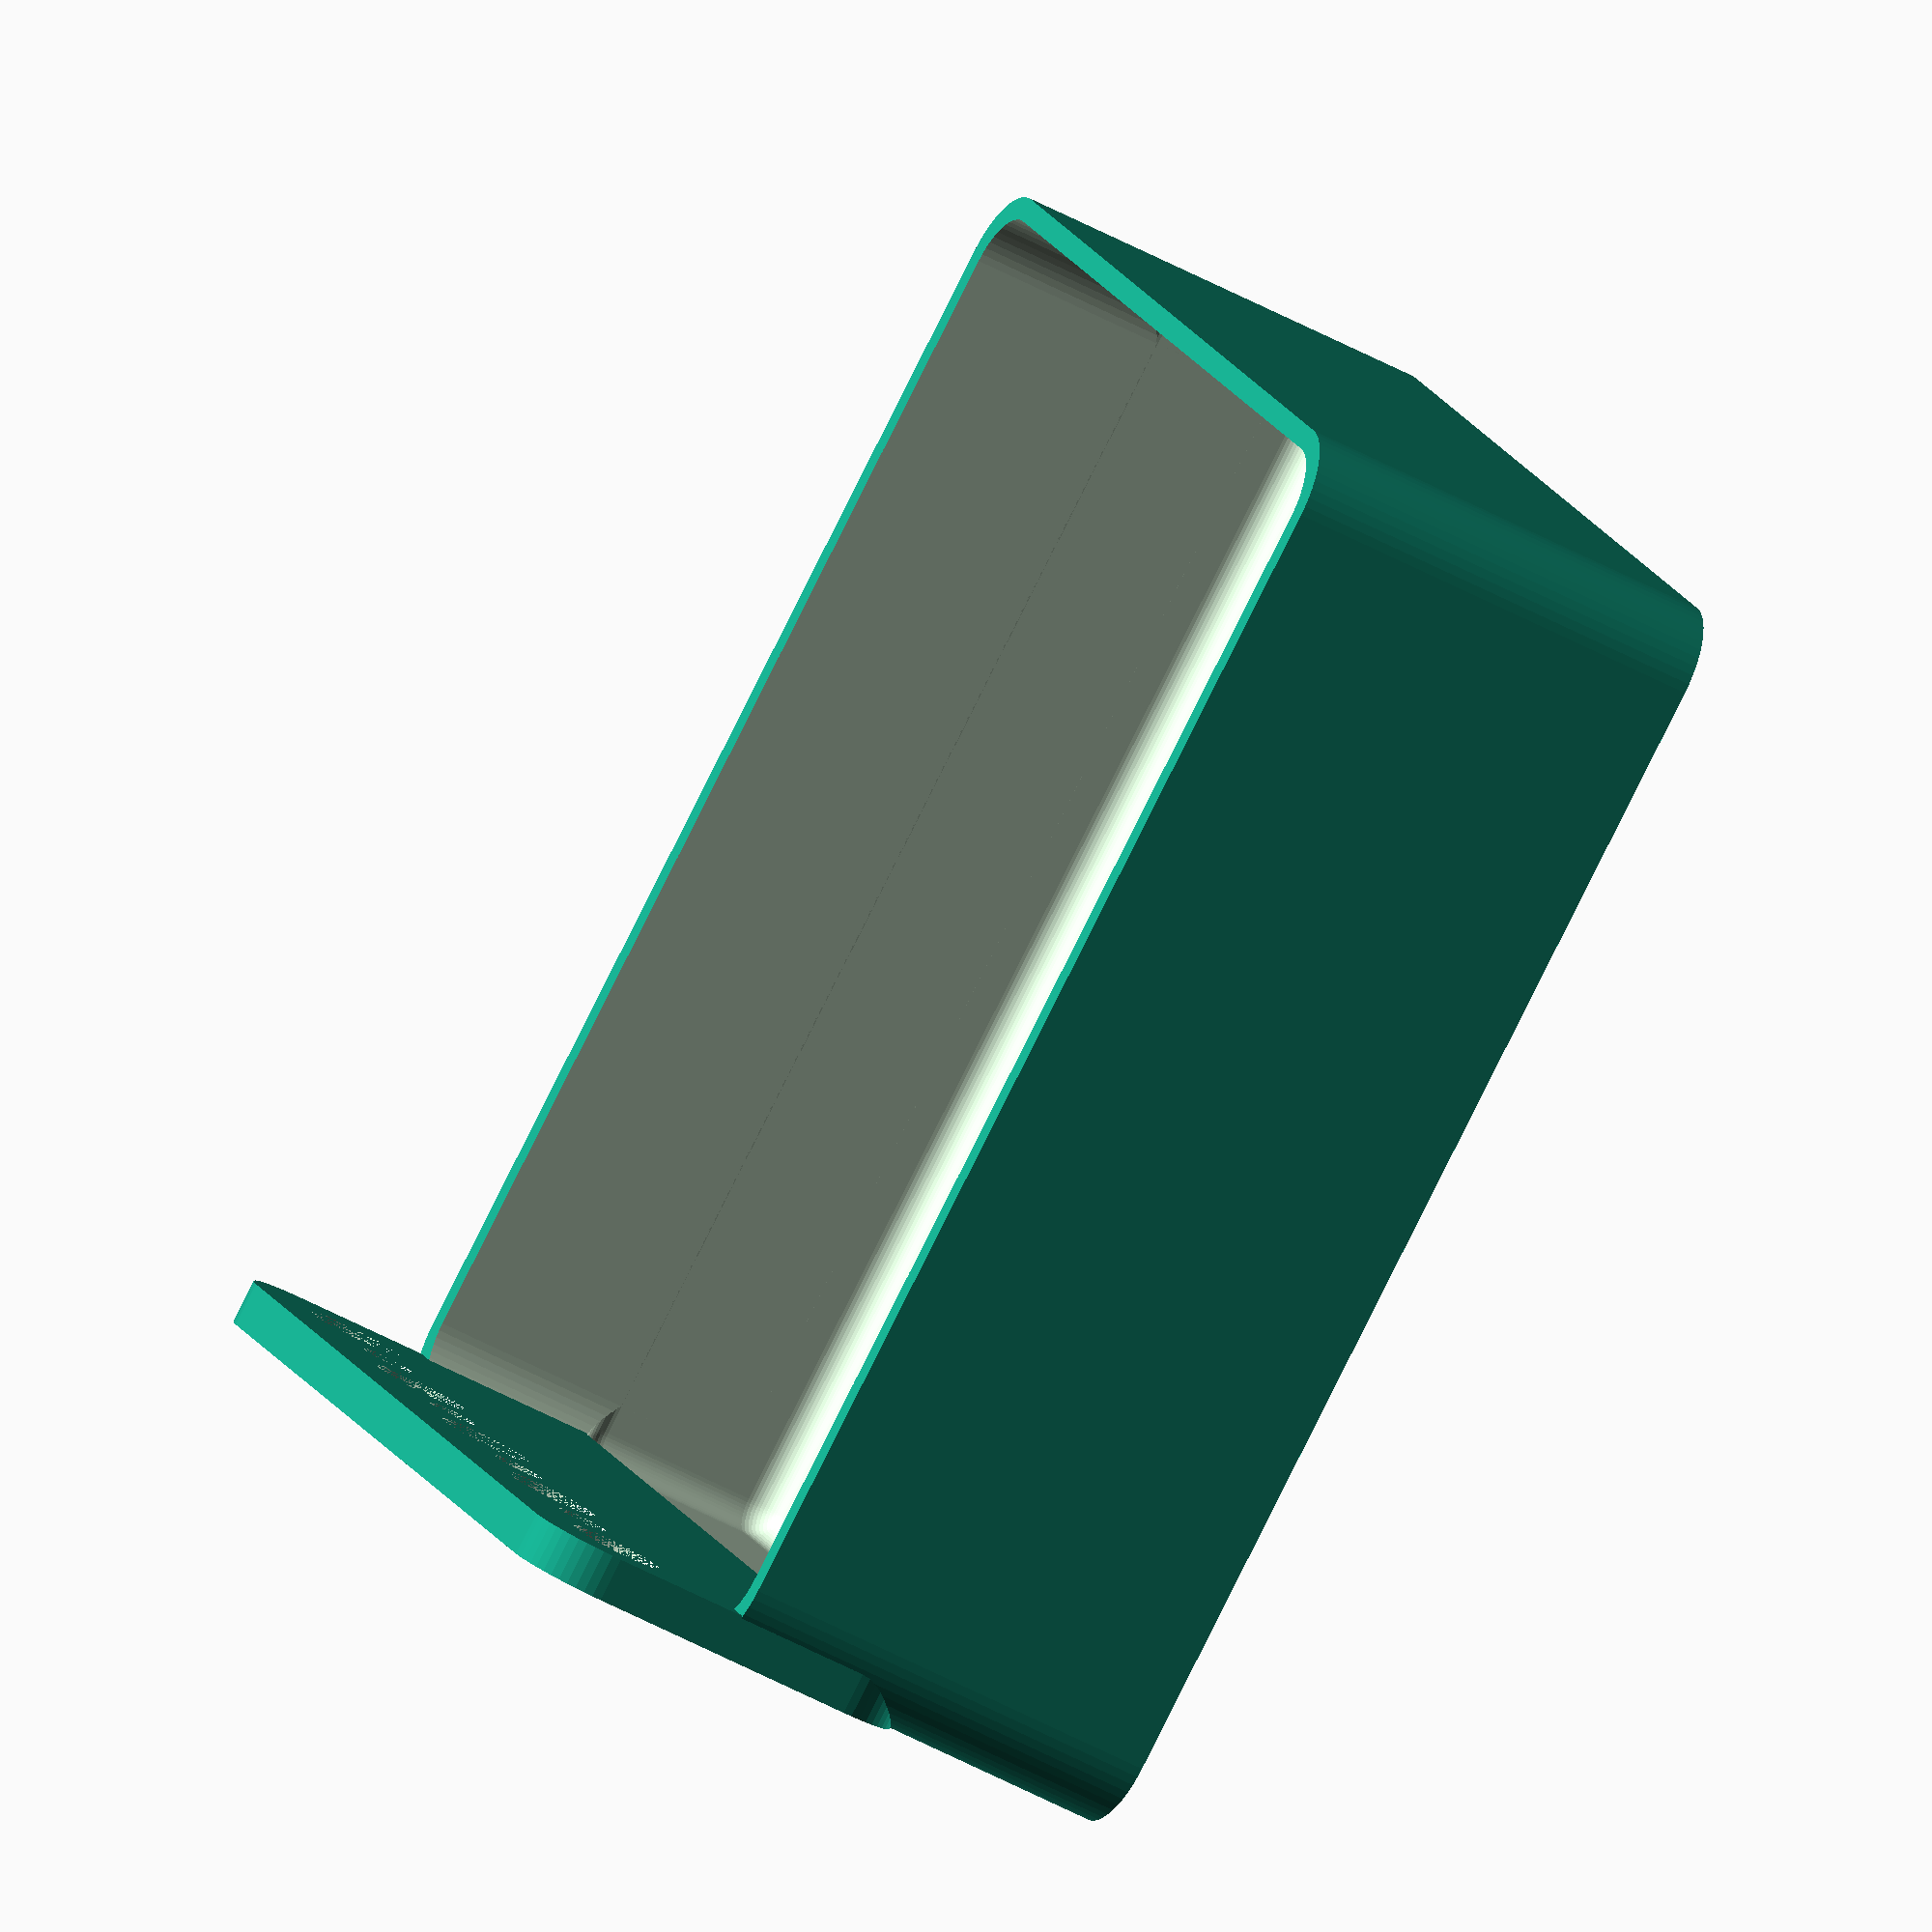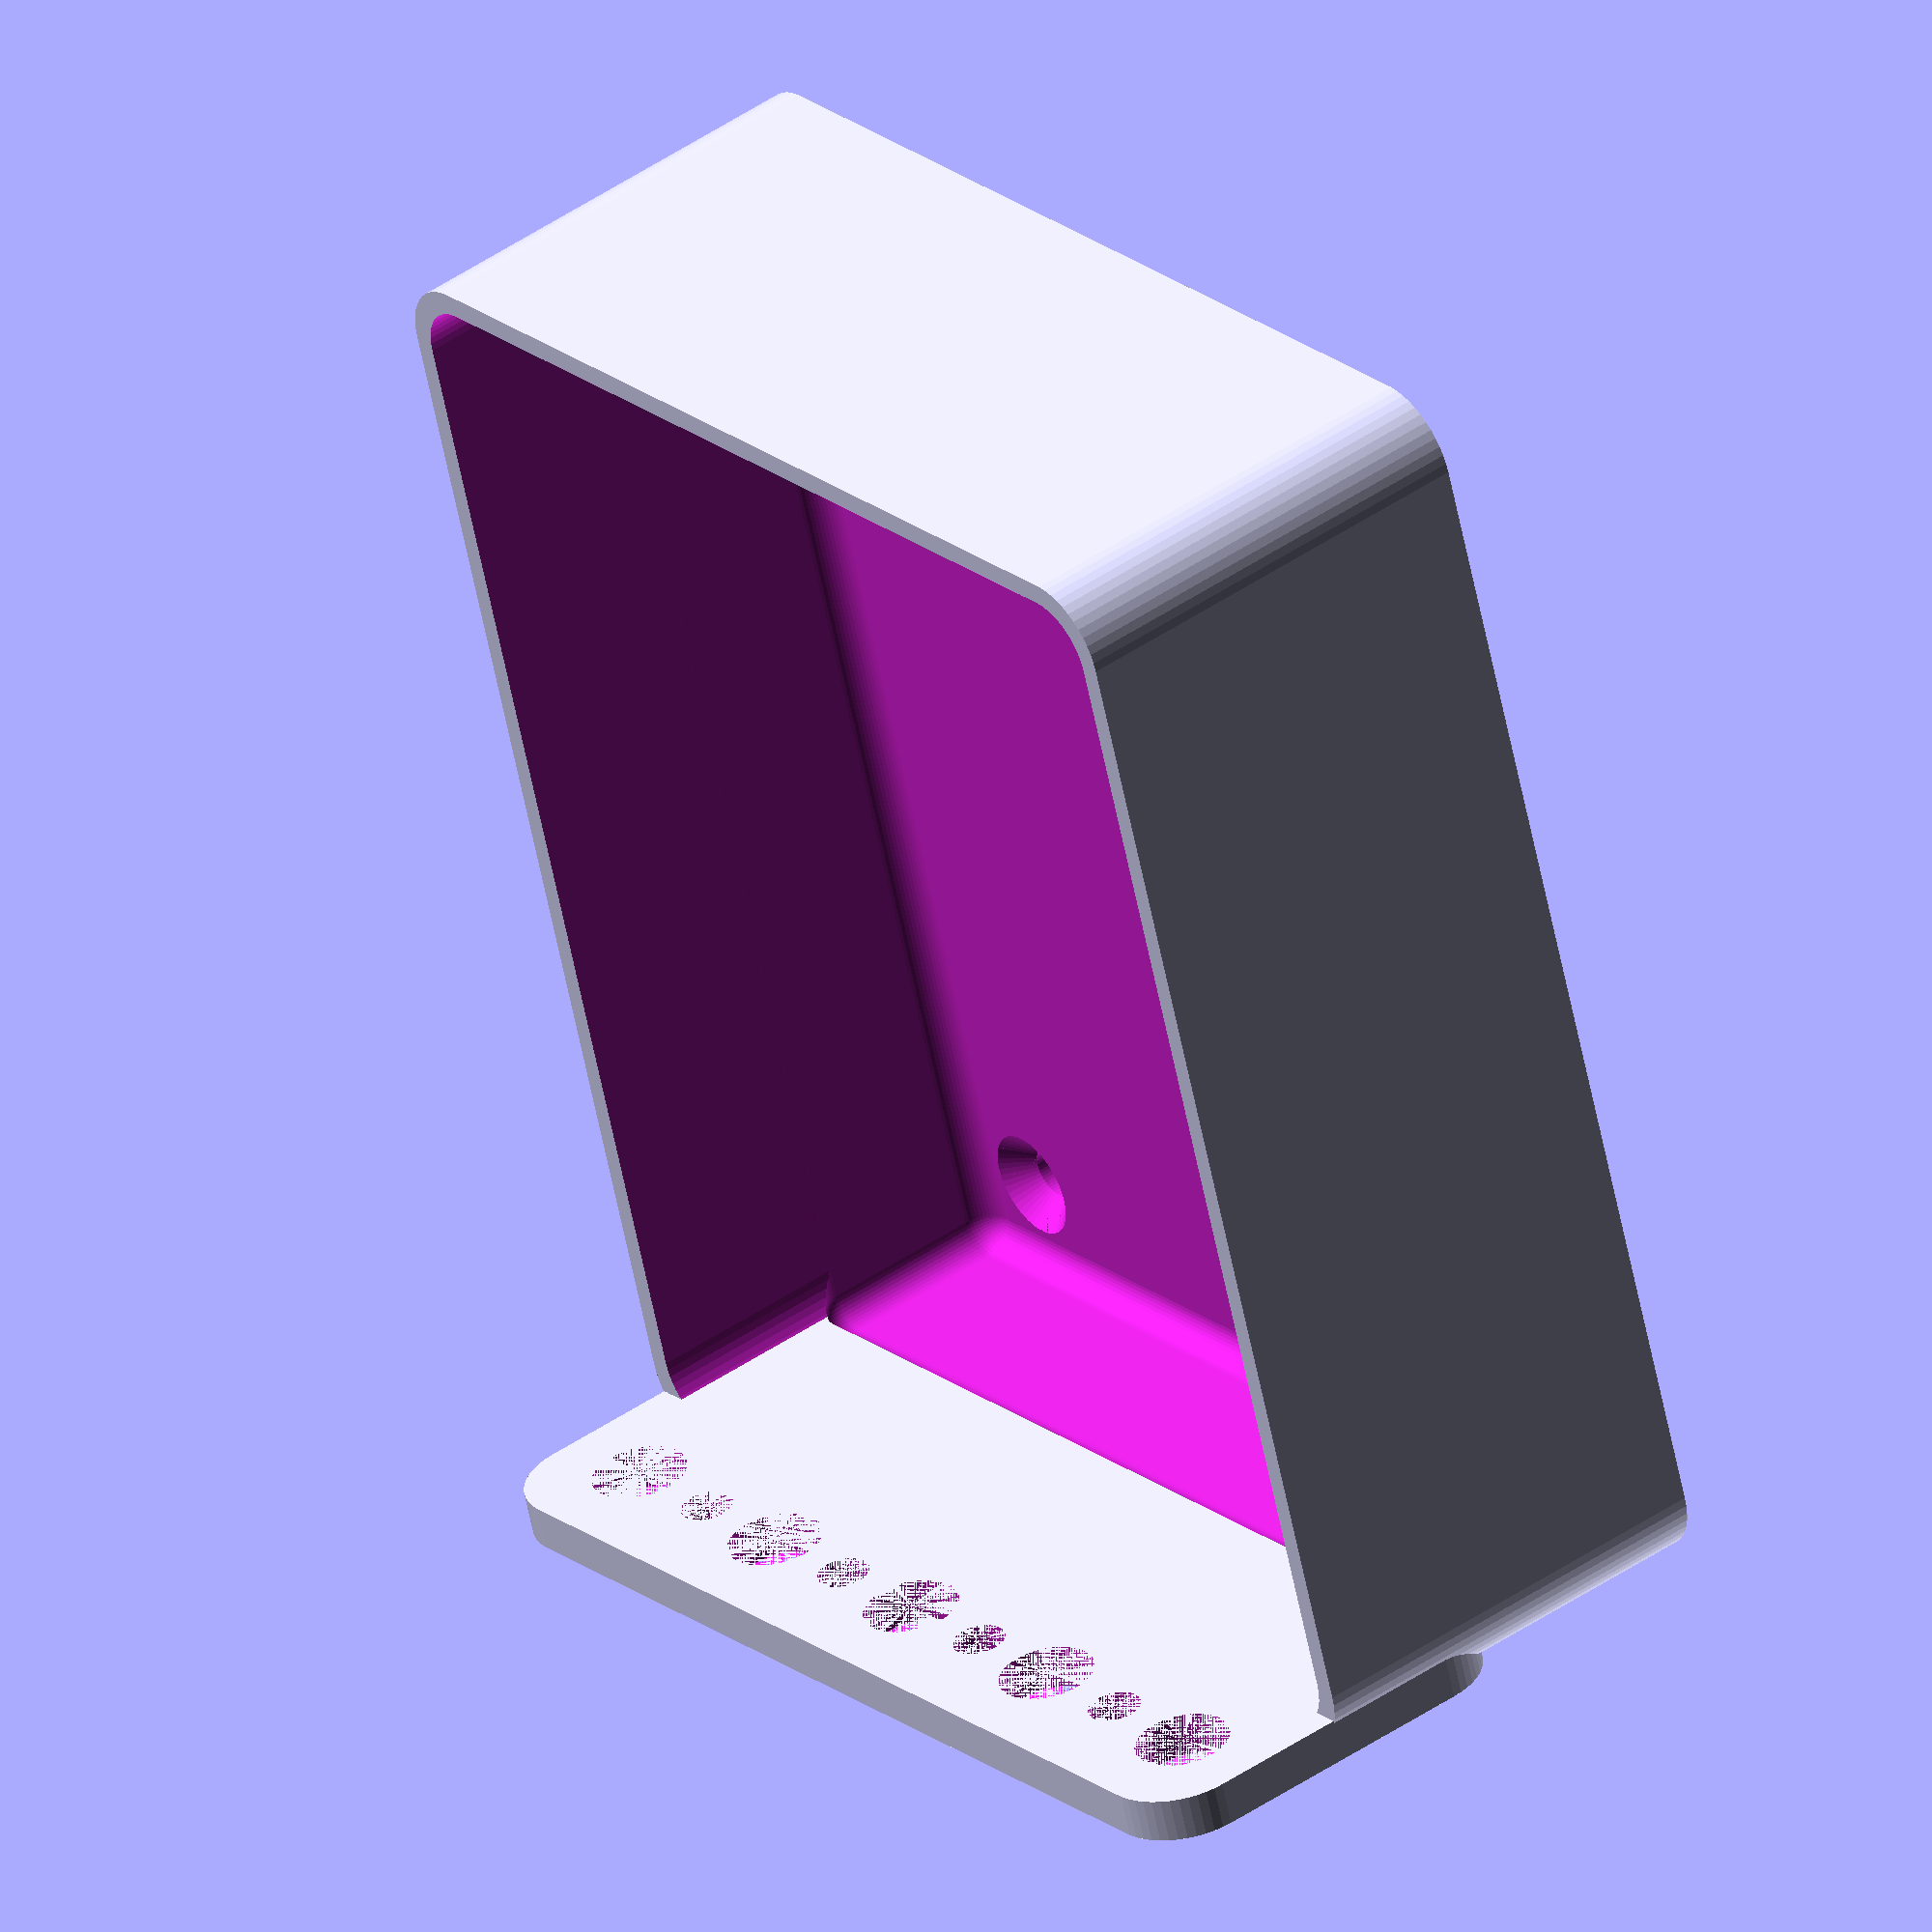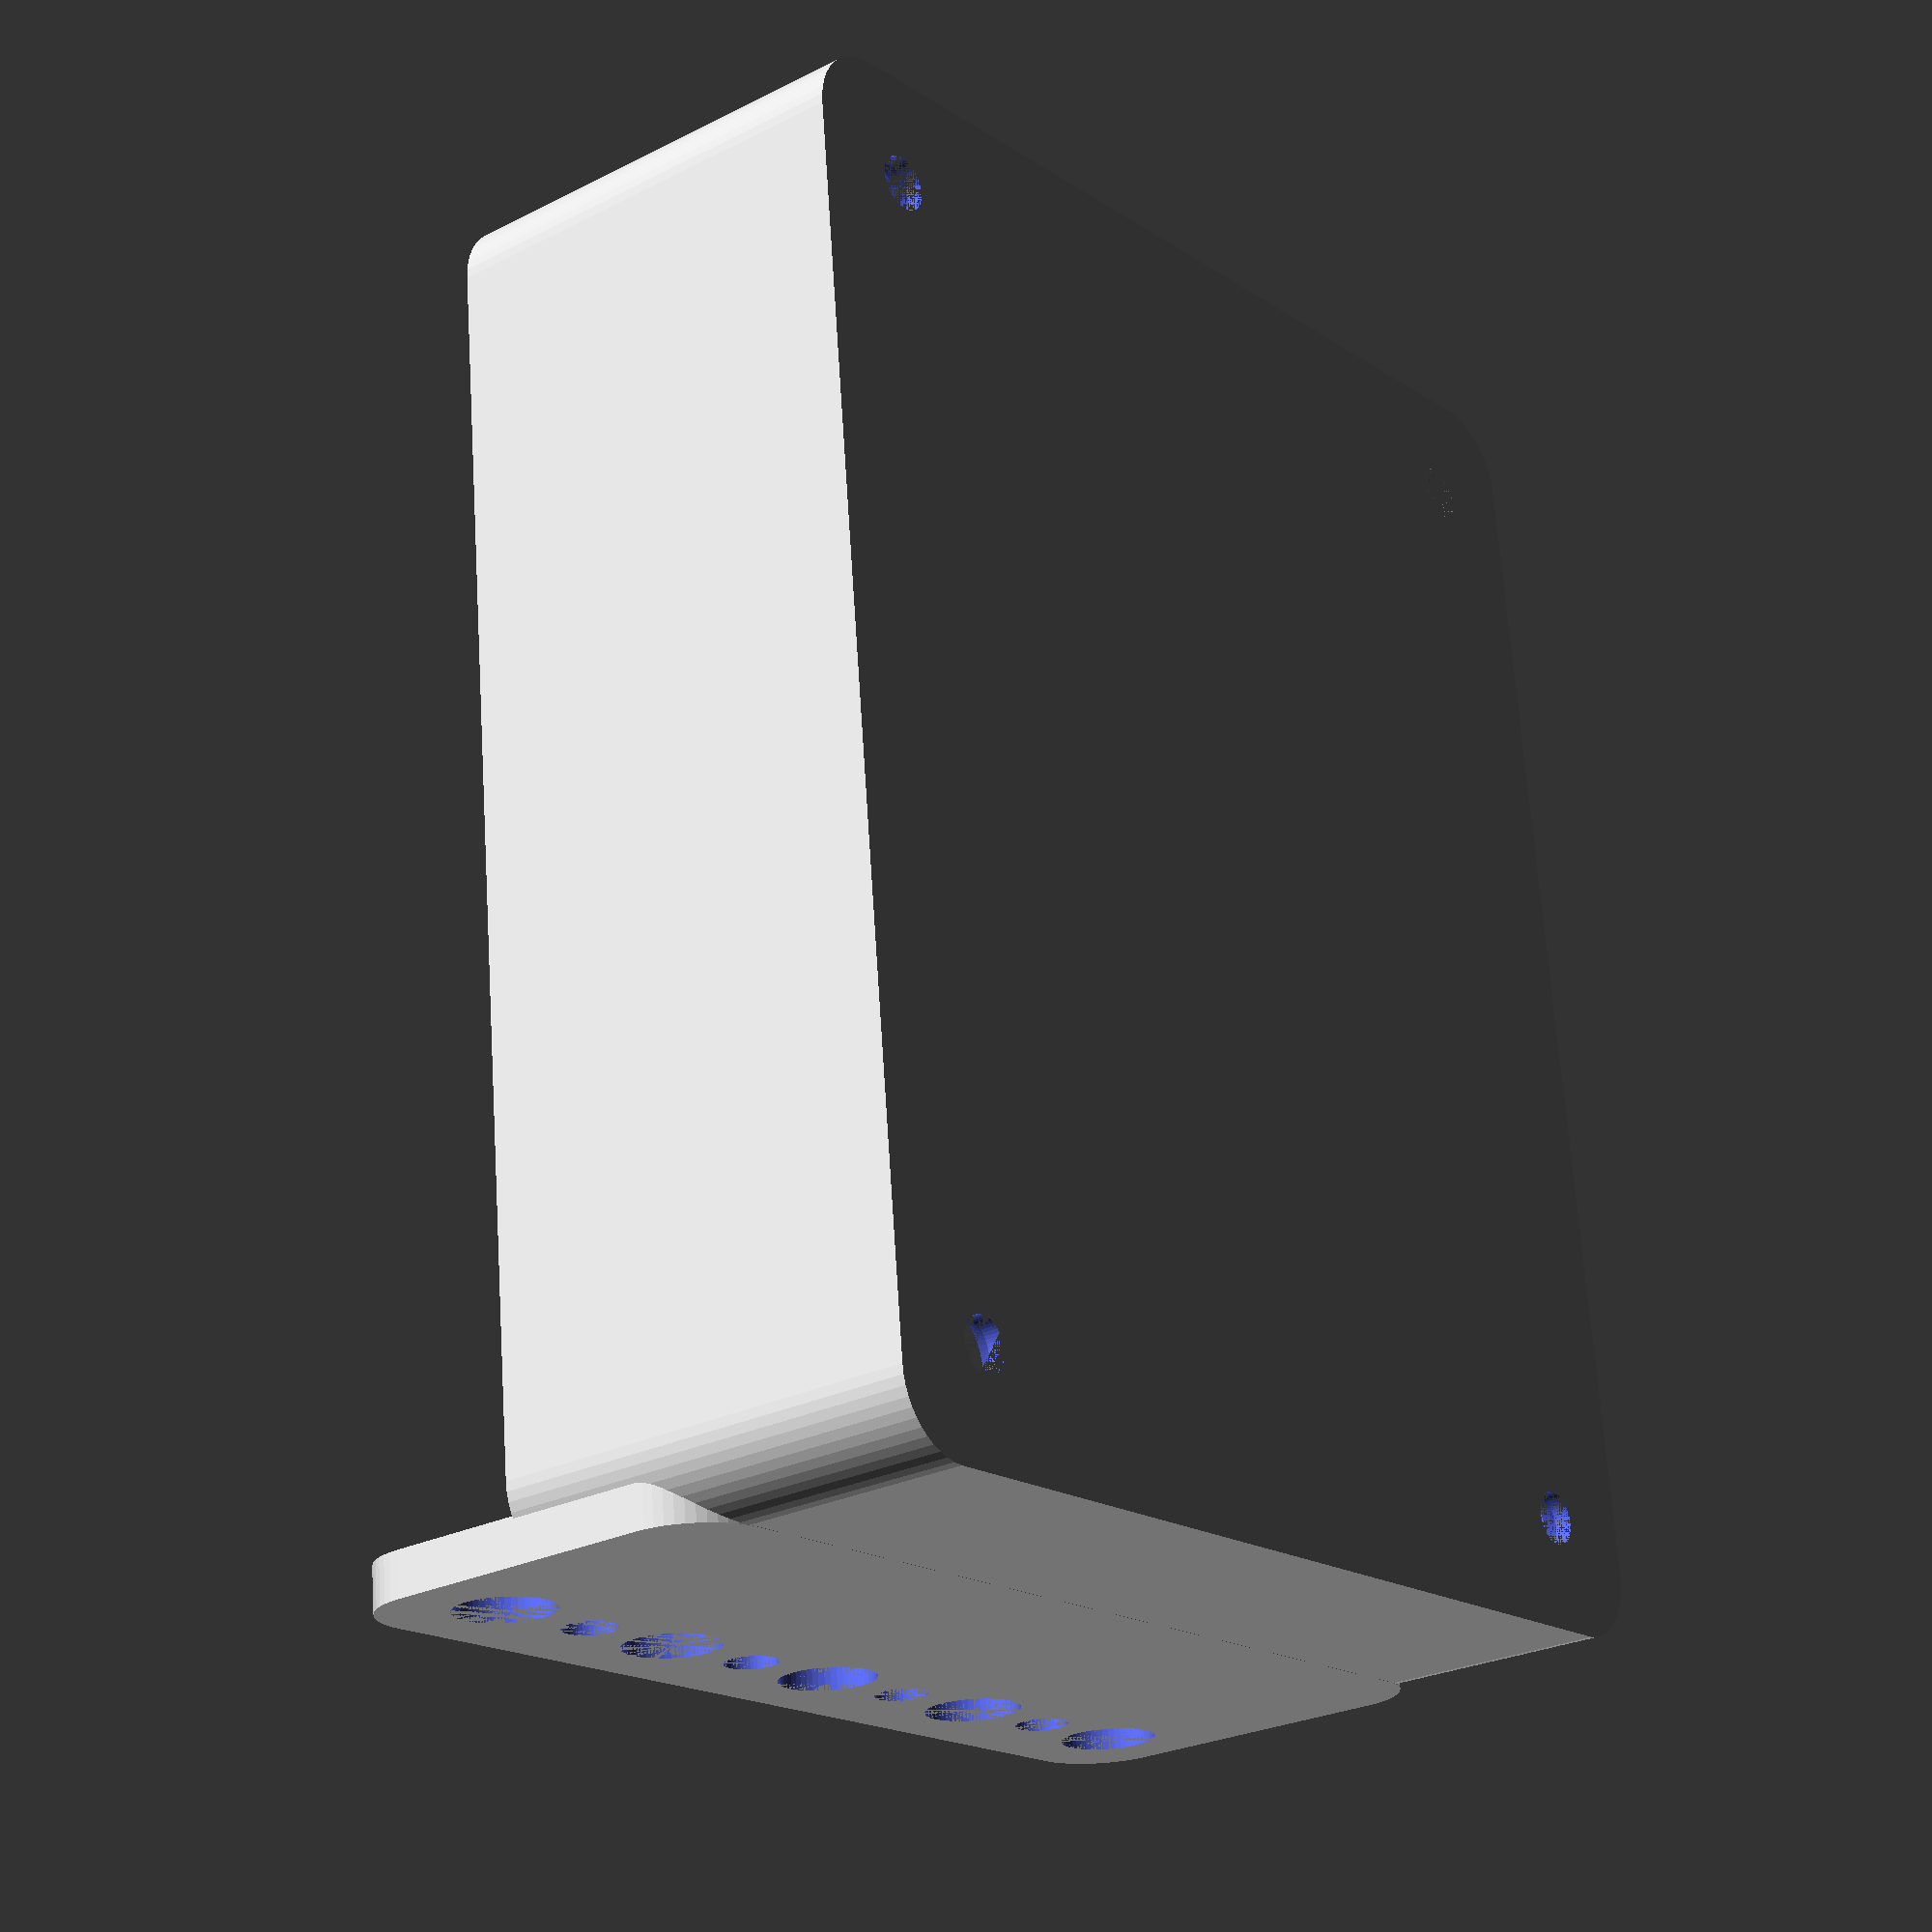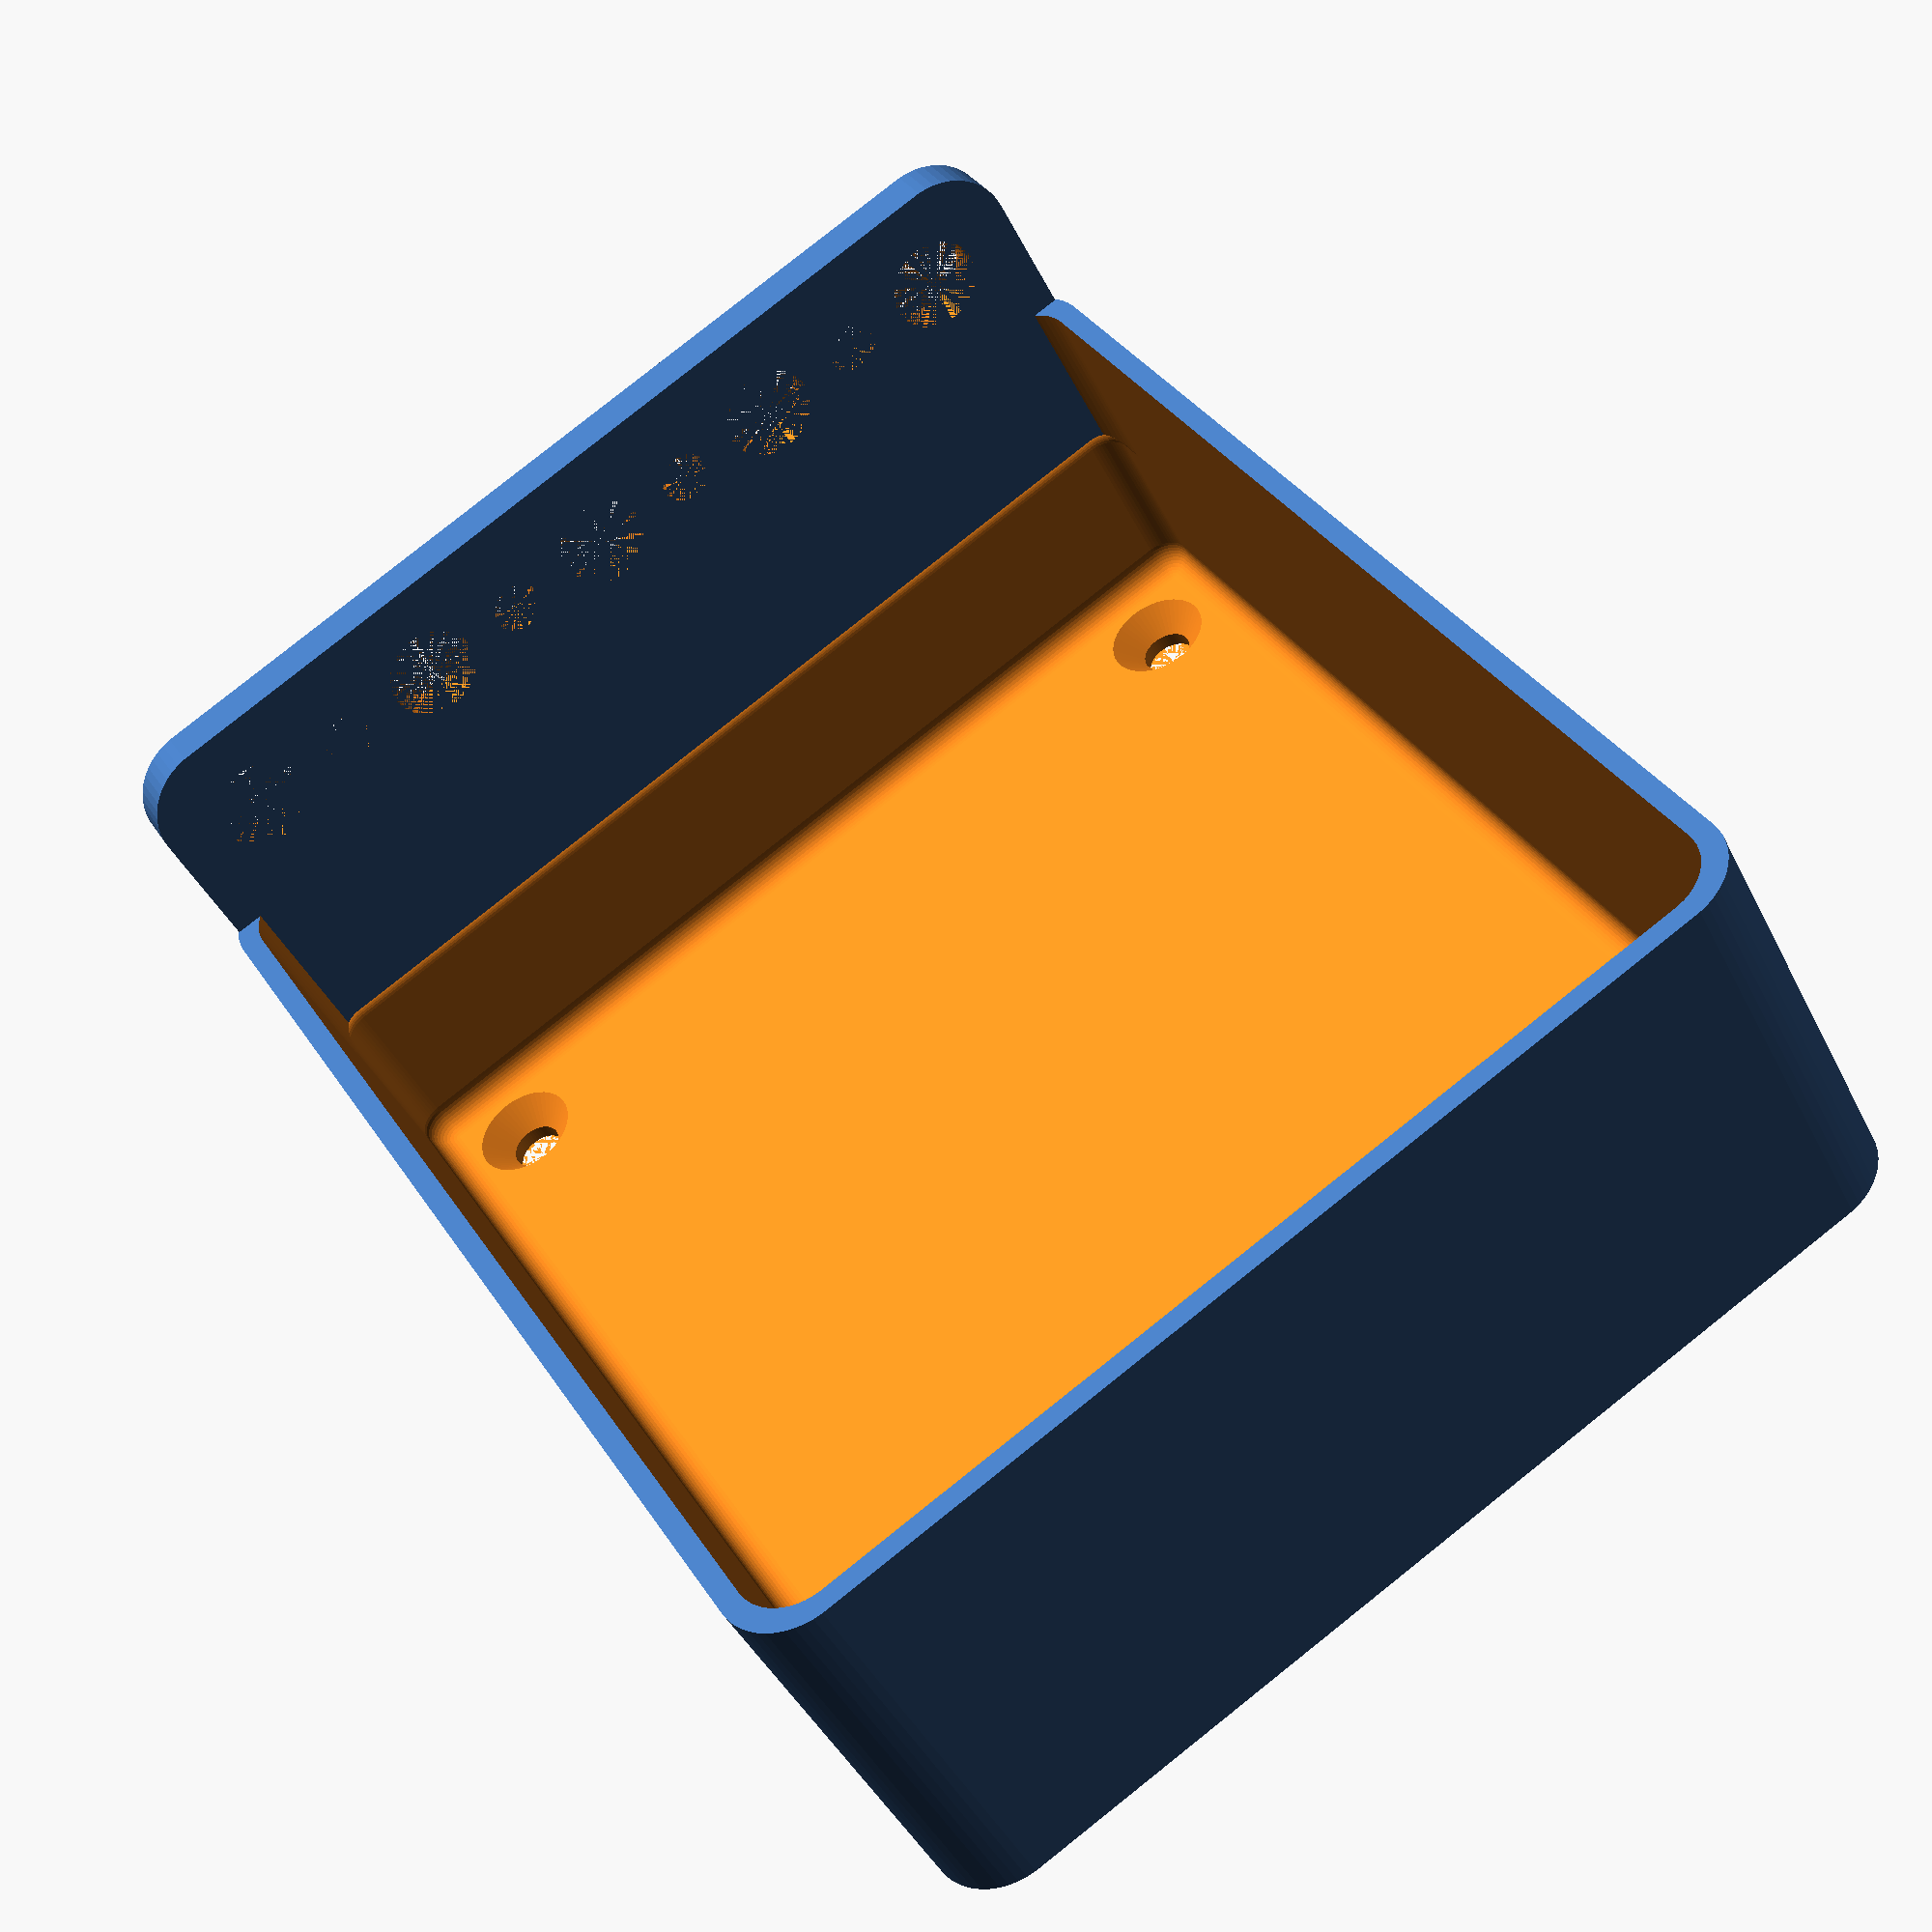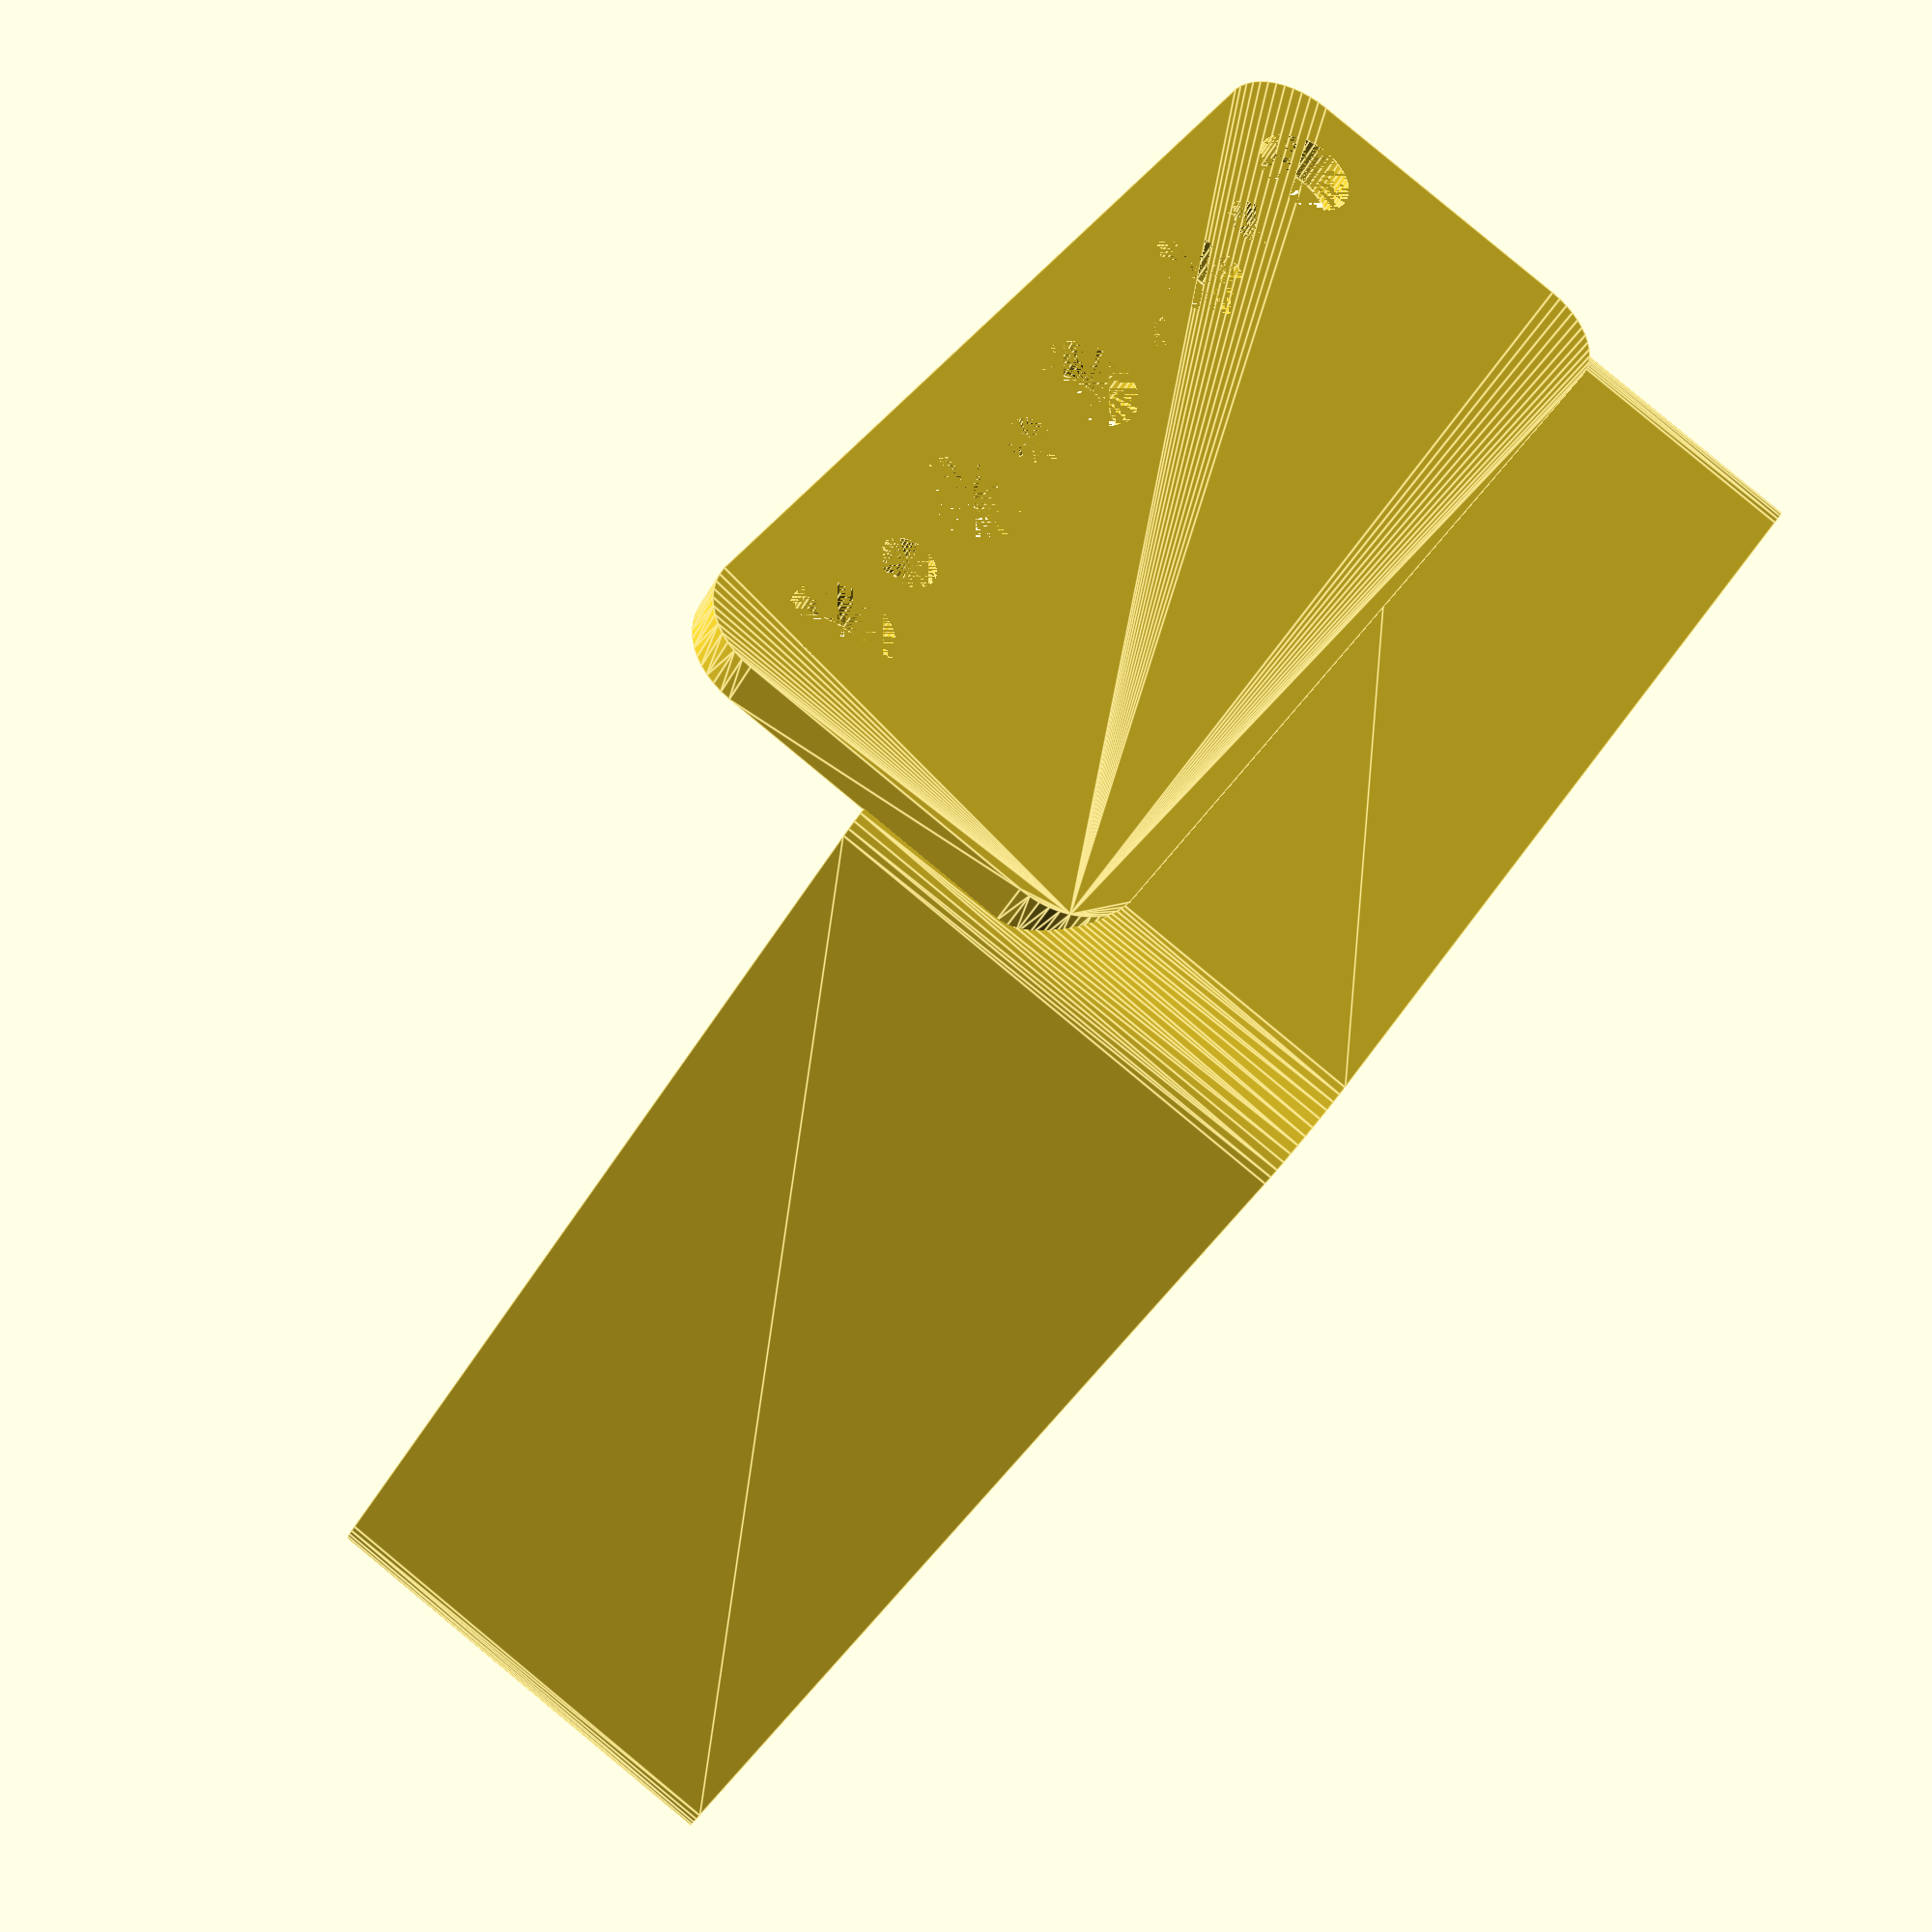
<openscad>
$fn = 50;


difference() {
	union() {
		difference() {
			union() {
				hull() {
					translate(v = [-32.5000000000, 40.0000000000, 0]) {
						cylinder(h = 30, r = 5);
					}
					translate(v = [32.5000000000, 40.0000000000, 0]) {
						cylinder(h = 30, r = 5);
					}
					translate(v = [-32.5000000000, -40.0000000000, 0]) {
						cylinder(h = 30, r = 5);
					}
					translate(v = [32.5000000000, -40.0000000000, 0]) {
						cylinder(h = 30, r = 5);
					}
				}
			}
			union() {
				translate(v = [-30.0000000000, -37.5000000000, 3]) {
					rotate(a = [0, 0, 0]) {
						difference() {
							union() {
								translate(v = [0, 0, -3.0000000000]) {
									cylinder(h = 3, r = 1.5000000000);
								}
								translate(v = [0, 0, -1.9000000000]) {
									cylinder(h = 1.9000000000, r1 = 1.8000000000, r2 = 3.6000000000);
								}
								cylinder(h = 250, r = 3.6000000000);
								translate(v = [0, 0, -3.0000000000]) {
									cylinder(h = 3, r = 1.8000000000);
								}
								translate(v = [0, 0, -3.0000000000]) {
									cylinder(h = 3, r = 1.5000000000);
								}
							}
							union();
						}
					}
				}
				translate(v = [30.0000000000, -37.5000000000, 3]) {
					rotate(a = [0, 0, 0]) {
						difference() {
							union() {
								translate(v = [0, 0, -3.0000000000]) {
									cylinder(h = 3, r = 1.5000000000);
								}
								translate(v = [0, 0, -1.9000000000]) {
									cylinder(h = 1.9000000000, r1 = 1.8000000000, r2 = 3.6000000000);
								}
								cylinder(h = 250, r = 3.6000000000);
								translate(v = [0, 0, -3.0000000000]) {
									cylinder(h = 3, r = 1.8000000000);
								}
								translate(v = [0, 0, -3.0000000000]) {
									cylinder(h = 3, r = 1.5000000000);
								}
							}
							union();
						}
					}
				}
				translate(v = [-30.0000000000, 37.5000000000, 3]) {
					rotate(a = [0, 0, 0]) {
						difference() {
							union() {
								translate(v = [0, 0, -3.0000000000]) {
									cylinder(h = 3, r = 1.5000000000);
								}
								translate(v = [0, 0, -1.9000000000]) {
									cylinder(h = 1.9000000000, r1 = 1.8000000000, r2 = 3.6000000000);
								}
								cylinder(h = 250, r = 3.6000000000);
								translate(v = [0, 0, -3.0000000000]) {
									cylinder(h = 3, r = 1.8000000000);
								}
								translate(v = [0, 0, -3.0000000000]) {
									cylinder(h = 3, r = 1.5000000000);
								}
							}
							union();
						}
					}
				}
				translate(v = [30.0000000000, 37.5000000000, 3]) {
					rotate(a = [0, 0, 0]) {
						difference() {
							union() {
								translate(v = [0, 0, -3.0000000000]) {
									cylinder(h = 3, r = 1.5000000000);
								}
								translate(v = [0, 0, -1.9000000000]) {
									cylinder(h = 1.9000000000, r1 = 1.8000000000, r2 = 3.6000000000);
								}
								cylinder(h = 250, r = 3.6000000000);
								translate(v = [0, 0, -3.0000000000]) {
									cylinder(h = 3, r = 1.8000000000);
								}
								translate(v = [0, 0, -3.0000000000]) {
									cylinder(h = 3, r = 1.5000000000);
								}
							}
							union();
						}
					}
				}
				translate(v = [0, 0, 2.9925000000]) {
					hull() {
						union() {
							translate(v = [-32.0000000000, 39.5000000000, 4]) {
								cylinder(h = 67, r = 4);
							}
							translate(v = [-32.0000000000, 39.5000000000, 4]) {
								sphere(r = 4);
							}
							translate(v = [-32.0000000000, 39.5000000000, 71]) {
								sphere(r = 4);
							}
						}
						union() {
							translate(v = [32.0000000000, 39.5000000000, 4]) {
								cylinder(h = 67, r = 4);
							}
							translate(v = [32.0000000000, 39.5000000000, 4]) {
								sphere(r = 4);
							}
							translate(v = [32.0000000000, 39.5000000000, 71]) {
								sphere(r = 4);
							}
						}
						union() {
							translate(v = [-32.0000000000, -39.5000000000, 4]) {
								cylinder(h = 67, r = 4);
							}
							translate(v = [-32.0000000000, -39.5000000000, 4]) {
								sphere(r = 4);
							}
							translate(v = [-32.0000000000, -39.5000000000, 71]) {
								sphere(r = 4);
							}
						}
						union() {
							translate(v = [32.0000000000, -39.5000000000, 4]) {
								cylinder(h = 67, r = 4);
							}
							translate(v = [32.0000000000, -39.5000000000, 4]) {
								sphere(r = 4);
							}
							translate(v = [32.0000000000, -39.5000000000, 71]) {
								sphere(r = 4);
							}
						}
					}
				}
			}
		}
		union() {
			translate(v = [0, 45.0000000000, 30]) {
				rotate(a = [90, 0, 0]) {
					hull() {
						translate(v = [-32.0000000000, 9.5000000000, 0]) {
							cylinder(h = 3, r = 5);
						}
						translate(v = [32.0000000000, 9.5000000000, 0]) {
							cylinder(h = 3, r = 5);
						}
						translate(v = [-32.0000000000, -9.5000000000, 0]) {
							cylinder(h = 3, r = 5);
						}
						translate(v = [32.0000000000, -9.5000000000, 0]) {
							cylinder(h = 3, r = 5);
						}
					}
				}
			}
		}
	}
	union() {
		translate(v = [0, 0, 2.9925000000]) {
			hull() {
				union() {
					translate(v = [-34.0000000000, 41.5000000000, 2]) {
						cylinder(h = 11, r = 2);
					}
					translate(v = [-34.0000000000, 41.5000000000, 2]) {
						sphere(r = 2);
					}
					translate(v = [-34.0000000000, 41.5000000000, 13]) {
						sphere(r = 2);
					}
				}
				union() {
					translate(v = [34.0000000000, 41.5000000000, 2]) {
						cylinder(h = 11, r = 2);
					}
					translate(v = [34.0000000000, 41.5000000000, 2]) {
						sphere(r = 2);
					}
					translate(v = [34.0000000000, 41.5000000000, 13]) {
						sphere(r = 2);
					}
				}
				union() {
					translate(v = [-34.0000000000, -41.5000000000, 2]) {
						cylinder(h = 11, r = 2);
					}
					translate(v = [-34.0000000000, -41.5000000000, 2]) {
						sphere(r = 2);
					}
					translate(v = [-34.0000000000, -41.5000000000, 13]) {
						sphere(r = 2);
					}
				}
				union() {
					translate(v = [34.0000000000, -41.5000000000, 2]) {
						cylinder(h = 11, r = 2);
					}
					translate(v = [34.0000000000, -41.5000000000, 2]) {
						sphere(r = 2);
					}
					translate(v = [34.0000000000, -41.5000000000, 13]) {
						sphere(r = 2);
					}
				}
			}
		}
		translate(v = [-30.0000000000, 45.0000000000, 37.5000000000]) {
			rotate(a = [90, 0, 0]) {
				cylinder(h = 3, r = 3.2500000000);
			}
		}
		translate(v = [-22.5000000000, 45.0000000000, 37.5000000000]) {
			rotate(a = [90, 0, 0]) {
				cylinder(h = 3, r = 1.8000000000);
			}
		}
		translate(v = [-15.0000000000, 45.0000000000, 37.5000000000]) {
			rotate(a = [90, 0, 0]) {
				cylinder(h = 3, r = 3.2500000000);
			}
		}
		translate(v = [-7.5000000000, 45.0000000000, 37.5000000000]) {
			rotate(a = [90, 0, 0]) {
				cylinder(h = 3, r = 1.8000000000);
			}
		}
		translate(v = [0.0000000000, 45.0000000000, 37.5000000000]) {
			rotate(a = [90, 0, 0]) {
				cylinder(h = 3, r = 3.2500000000);
			}
		}
		translate(v = [7.5000000000, 45.0000000000, 37.5000000000]) {
			rotate(a = [90, 0, 0]) {
				cylinder(h = 3, r = 1.8000000000);
			}
		}
		translate(v = [15.0000000000, 45.0000000000, 37.5000000000]) {
			rotate(a = [90, 0, 0]) {
				cylinder(h = 3, r = 3.2500000000);
			}
		}
		translate(v = [22.5000000000, 45.0000000000, 37.5000000000]) {
			rotate(a = [90, 0, 0]) {
				cylinder(h = 3, r = 1.8000000000);
			}
		}
		translate(v = [30.0000000000, 45.0000000000, 37.5000000000]) {
			rotate(a = [90, 0, 0]) {
				cylinder(h = 3, r = 3.2500000000);
			}
		}
		translate(v = [30.0000000000, 45.0000000000, 37.5000000000]) {
			rotate(a = [90, 0, 0]) {
				cylinder(h = 3, r = 3.2500000000);
			}
		}
	}
}
</openscad>
<views>
elev=227.4 azim=57.4 roll=122.2 proj=o view=wireframe
elev=315.6 azim=161.9 roll=51.0 proj=o view=wireframe
elev=26.1 azim=186.0 roll=128.9 proj=p view=solid
elev=43.0 azim=329.6 roll=24.8 proj=p view=solid
elev=93.3 azim=138.1 roll=50.4 proj=p view=edges
</views>
